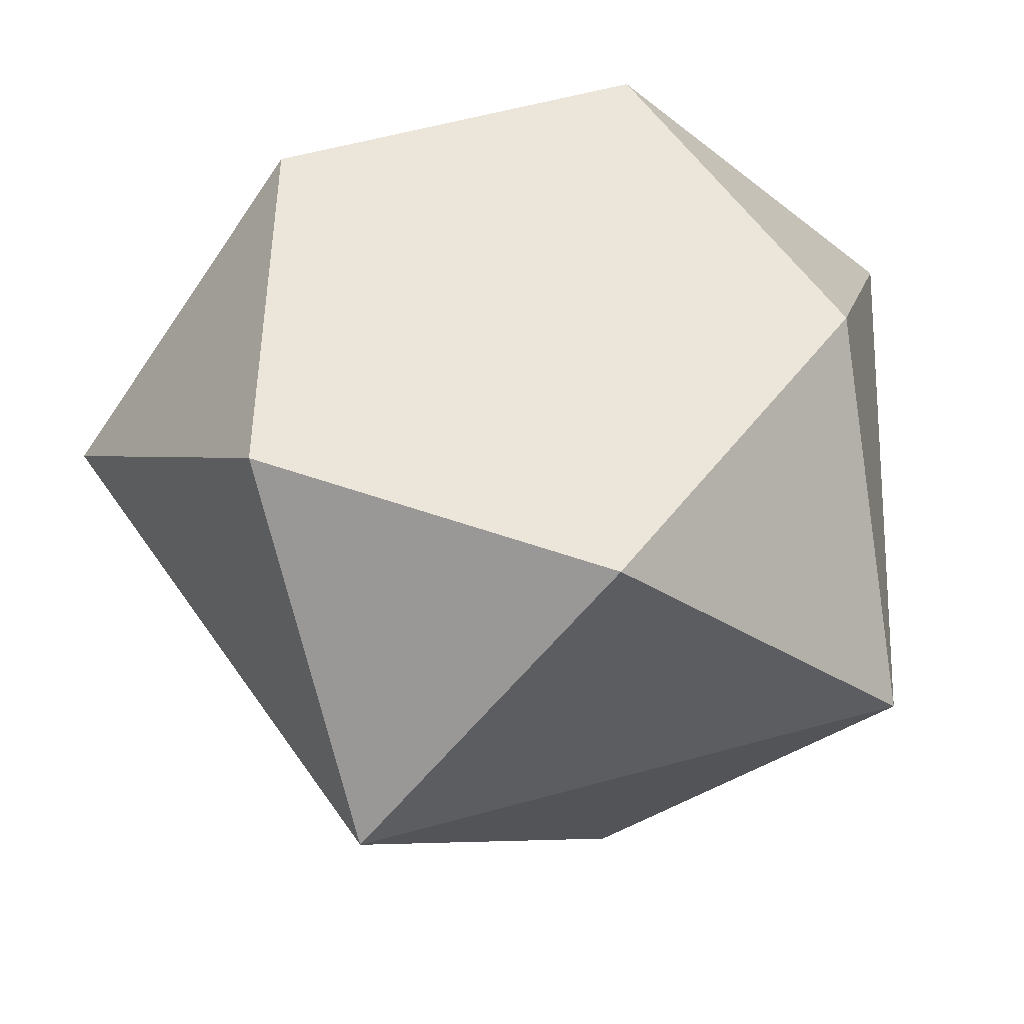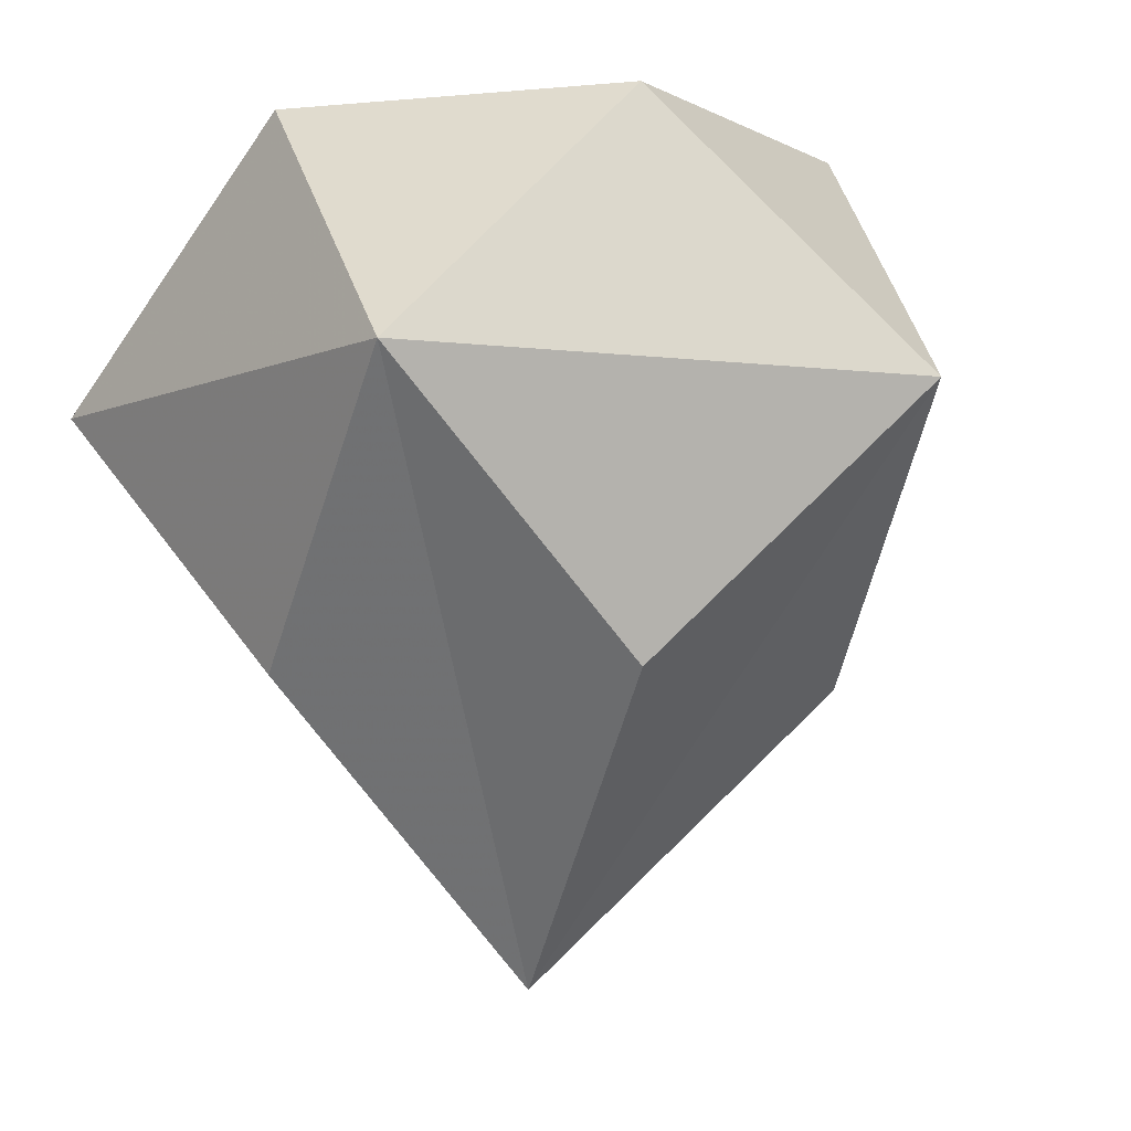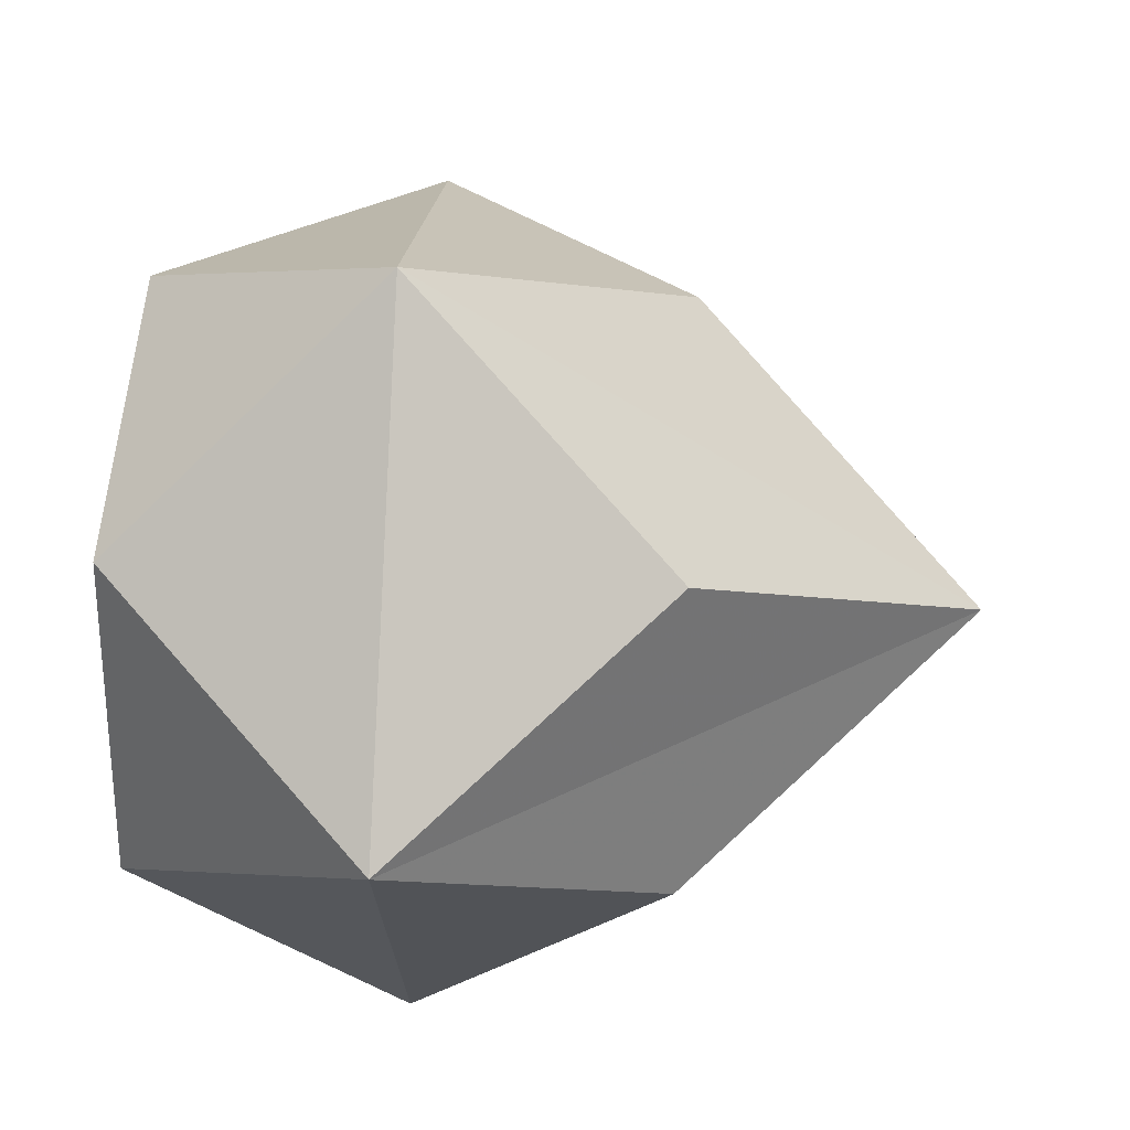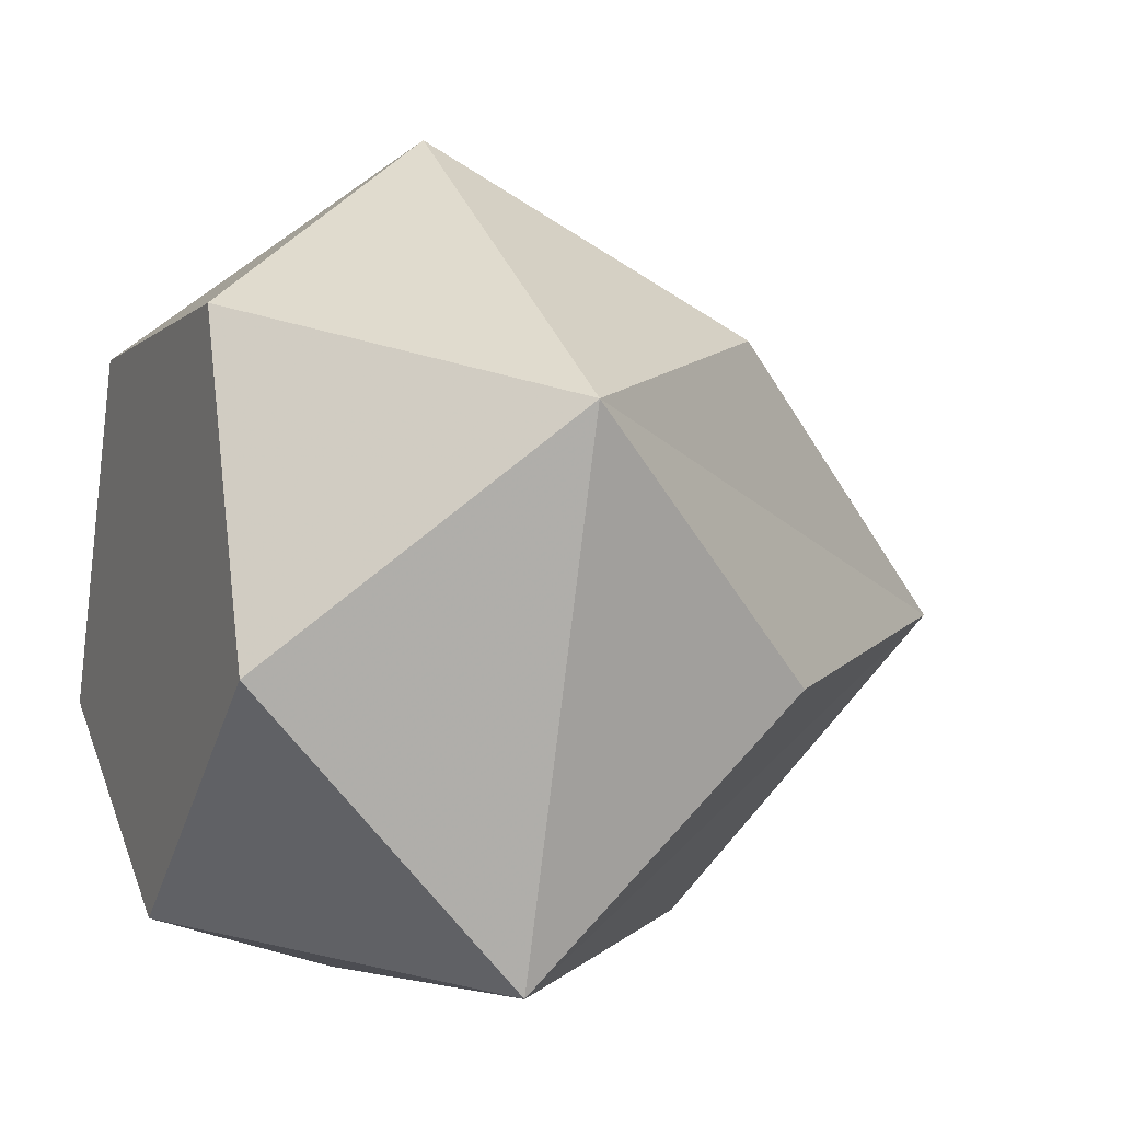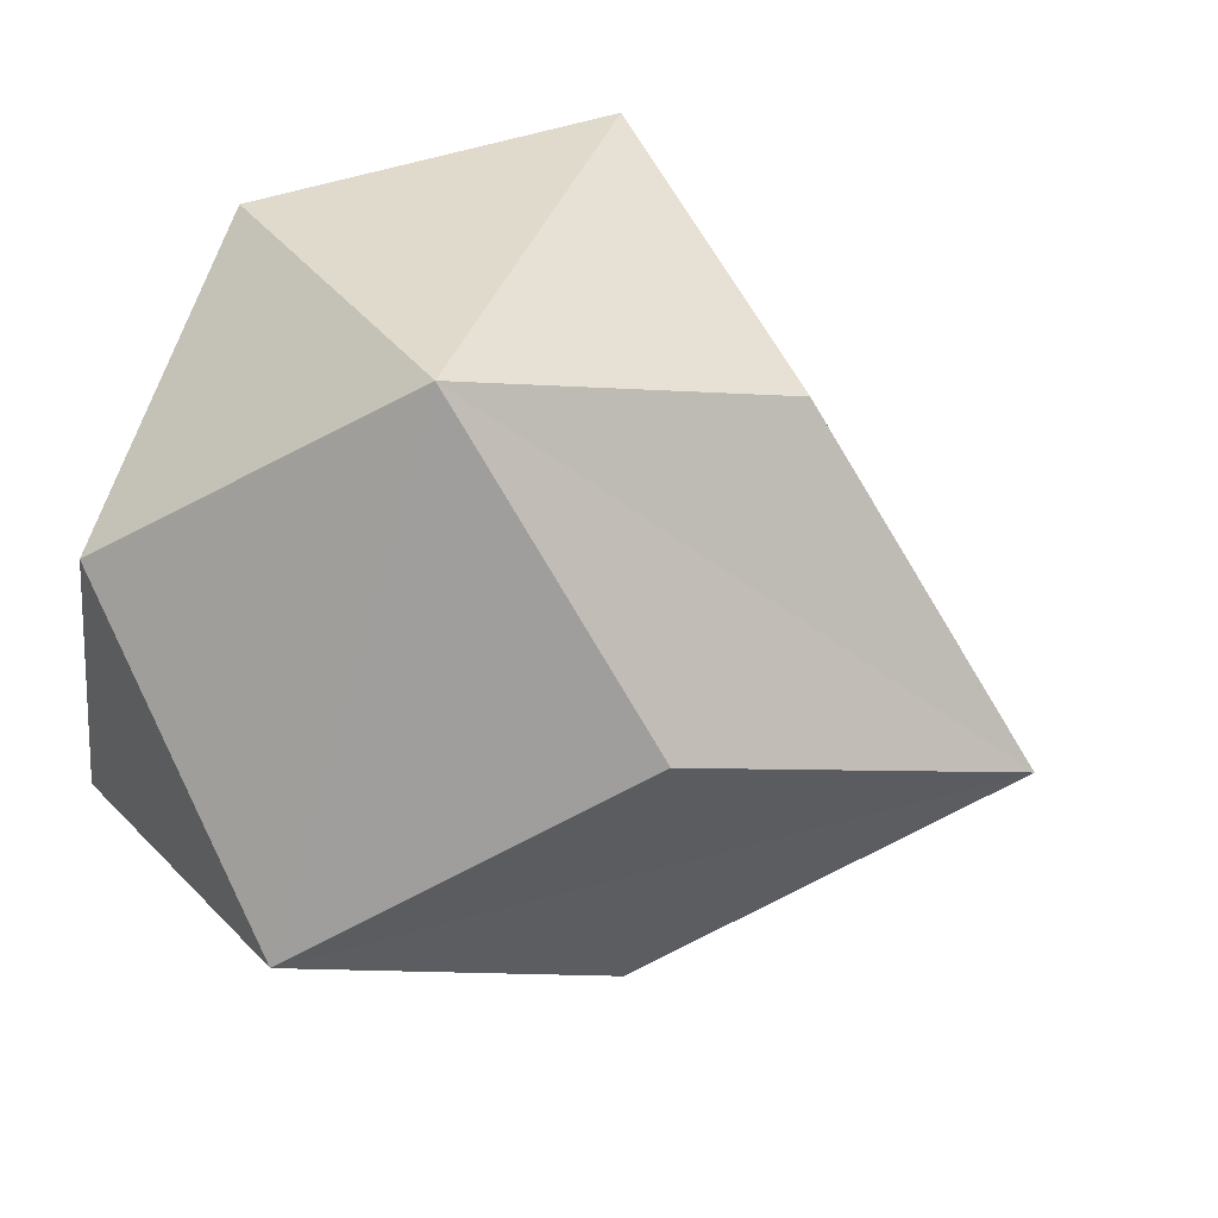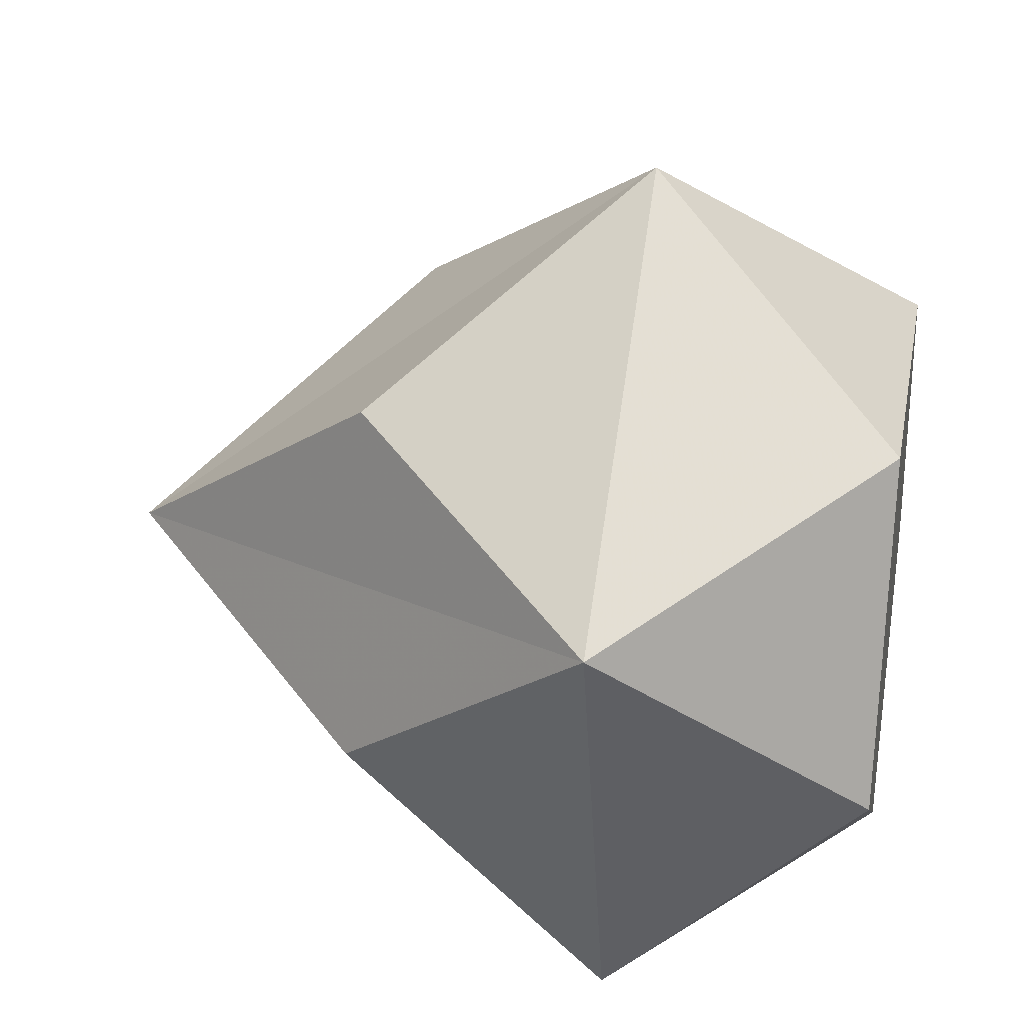
<metadata>
{"format":"obj","ext":"obj","renderer":"f3d","projection":"perspective","resolution":1024,"background":"white","views":[{"elev":56.9,"azim":163.9,"up":"+Y"},{"elev":-6.5,"azim":-56.3,"up":"+Y"},{"elev":51.8,"azim":-86.9,"up":"+Z"},{"elev":-4.9,"azim":-112.9,"up":"+Z"},{"elev":71.1,"azim":-69.8,"up":"+Z"},{"elev":29.5,"azim":100.5,"up":"+Z"}]}
</metadata>
<code>
v 0.809 -0.25 0.263
v 0.5 -0.25 -0.688
v -0.5 -0.25 -0.688
v -0.809 -0.25 0.263
v 0 -0.25 0.851
v 0.539 0.25 -0.175
v 0 0.25 -0.567
v -0.539 0.25 -0.175
v -0.333 0.25 0.458
v 0.333 0.25 0.458
v 0 -1.3 0
v 0.539 -0.75 -0.175
v 0 -0.75 -0.567
v -0.539 -0.75 -0.175
v -0.333 -0.75 0.458
v 0.333 -0.75 0.458
f 6 7 8 9 10
f 1 2 6
f 2 3 7
f 3 4 8
f 4 5 9
f 5 1 10
f 7 6 2
f 8 7 3
f 9 8 4
f 10 9 5
f 6 10 1
f 12 2 1
f 13 3 2
f 14 4 3
f 15 5 4
f 16 1 5
f 11 2 12
f 11 12 1
f 11 3 13
f 11 13 2
f 11 4 14
f 11 14 3
f 11 5 15
f 11 15 4
f 11 1 16
f 11 16 5

</code>
